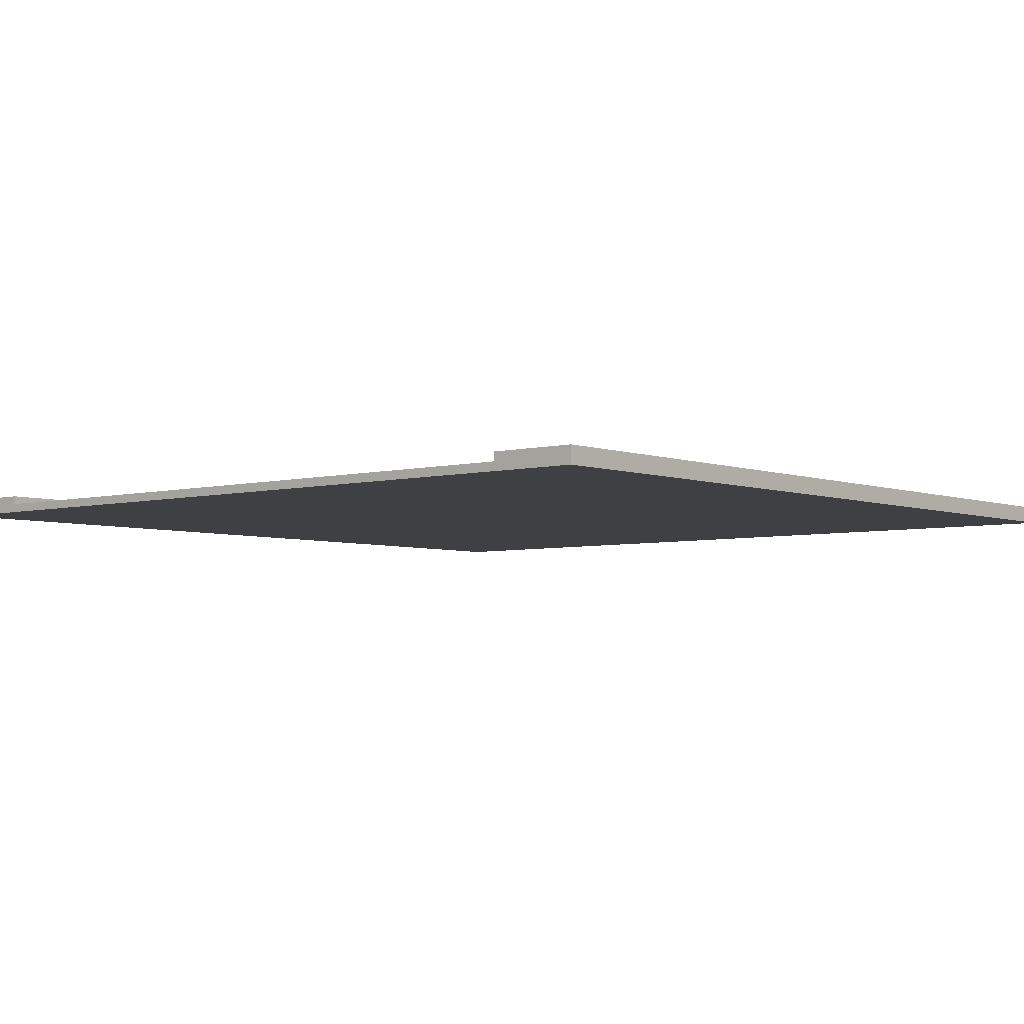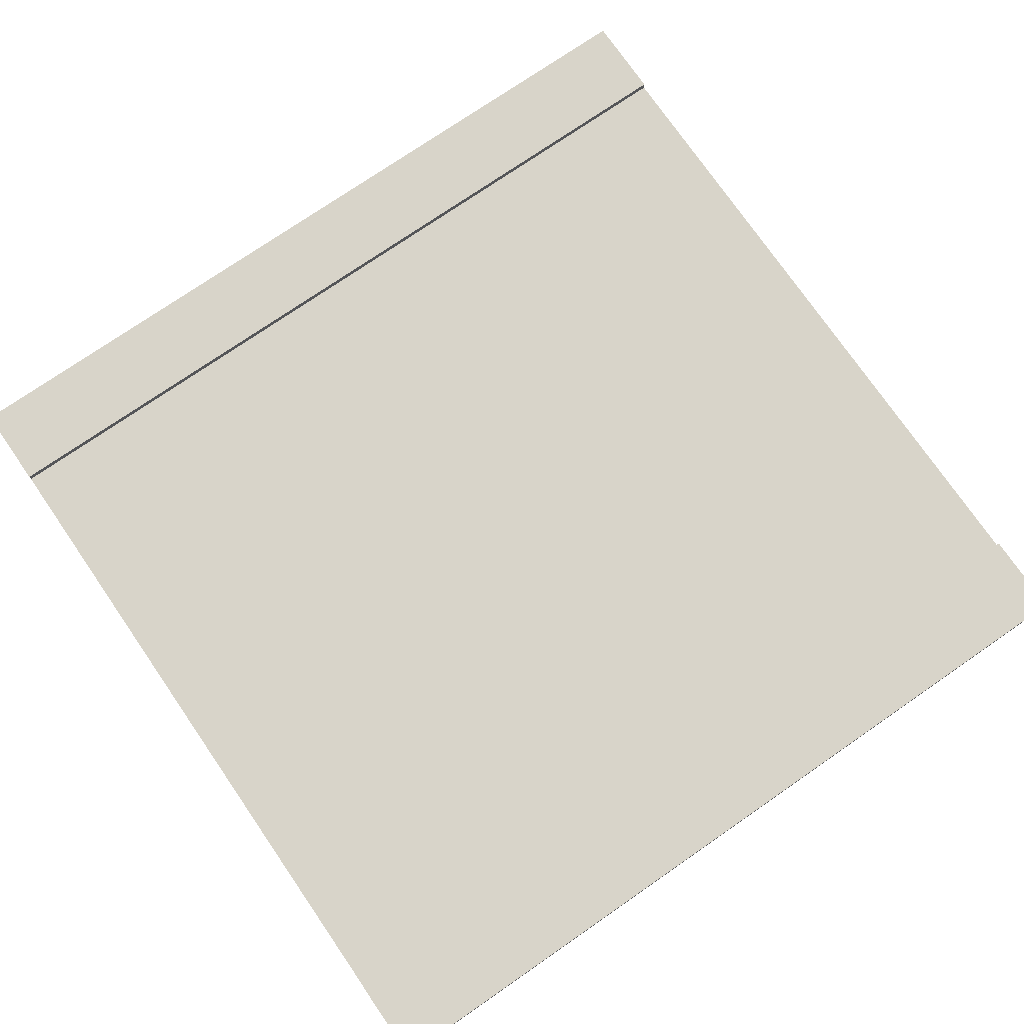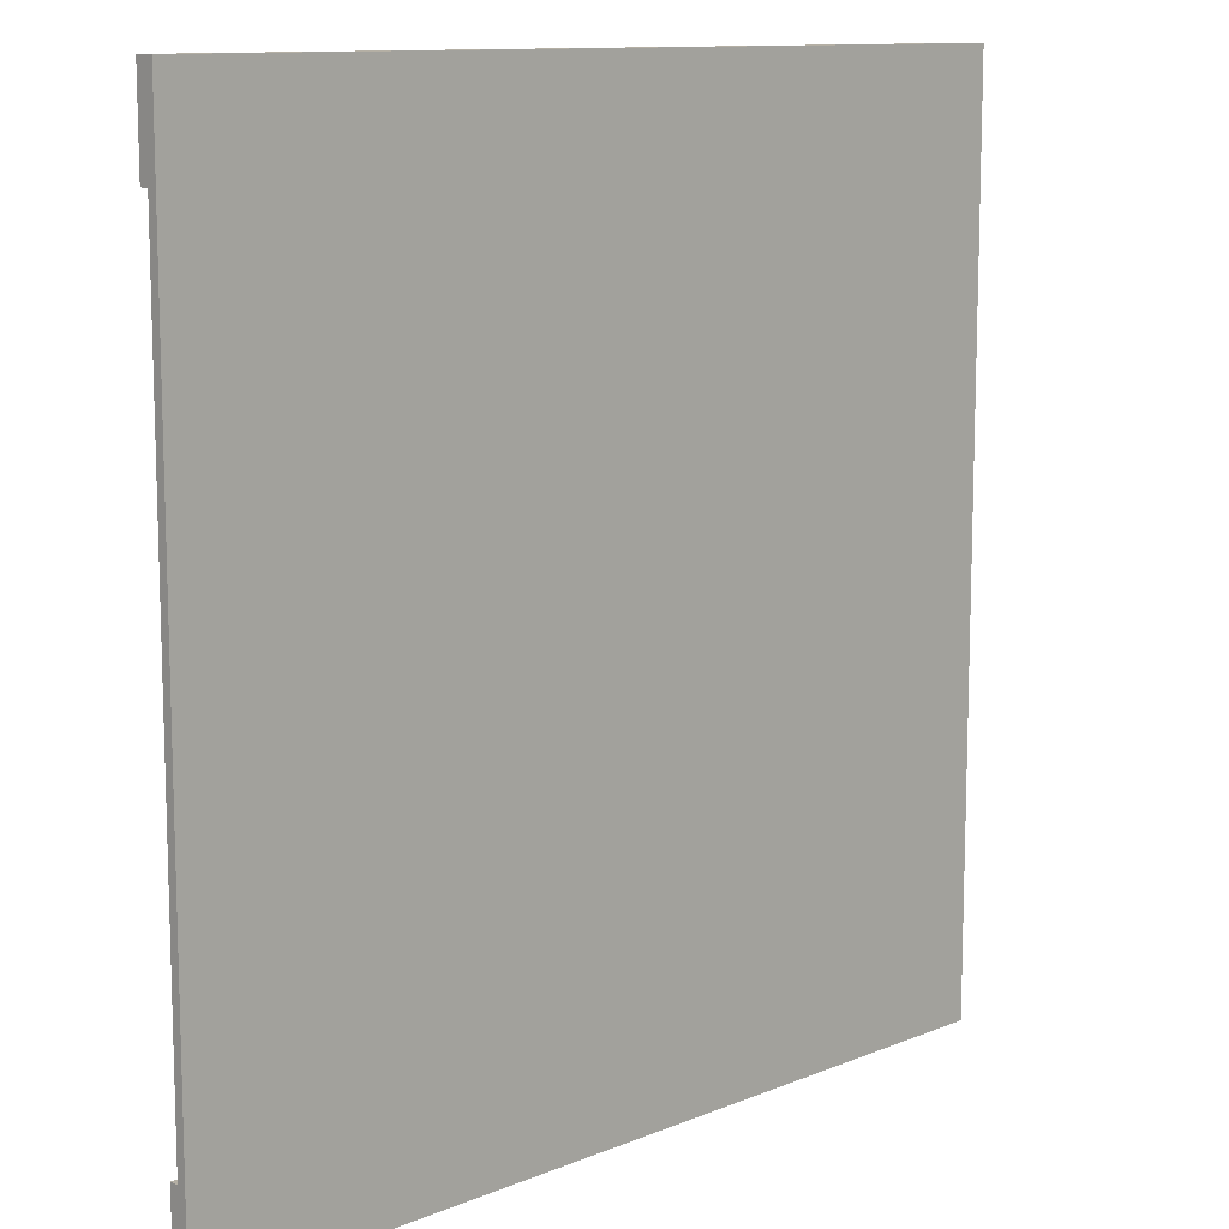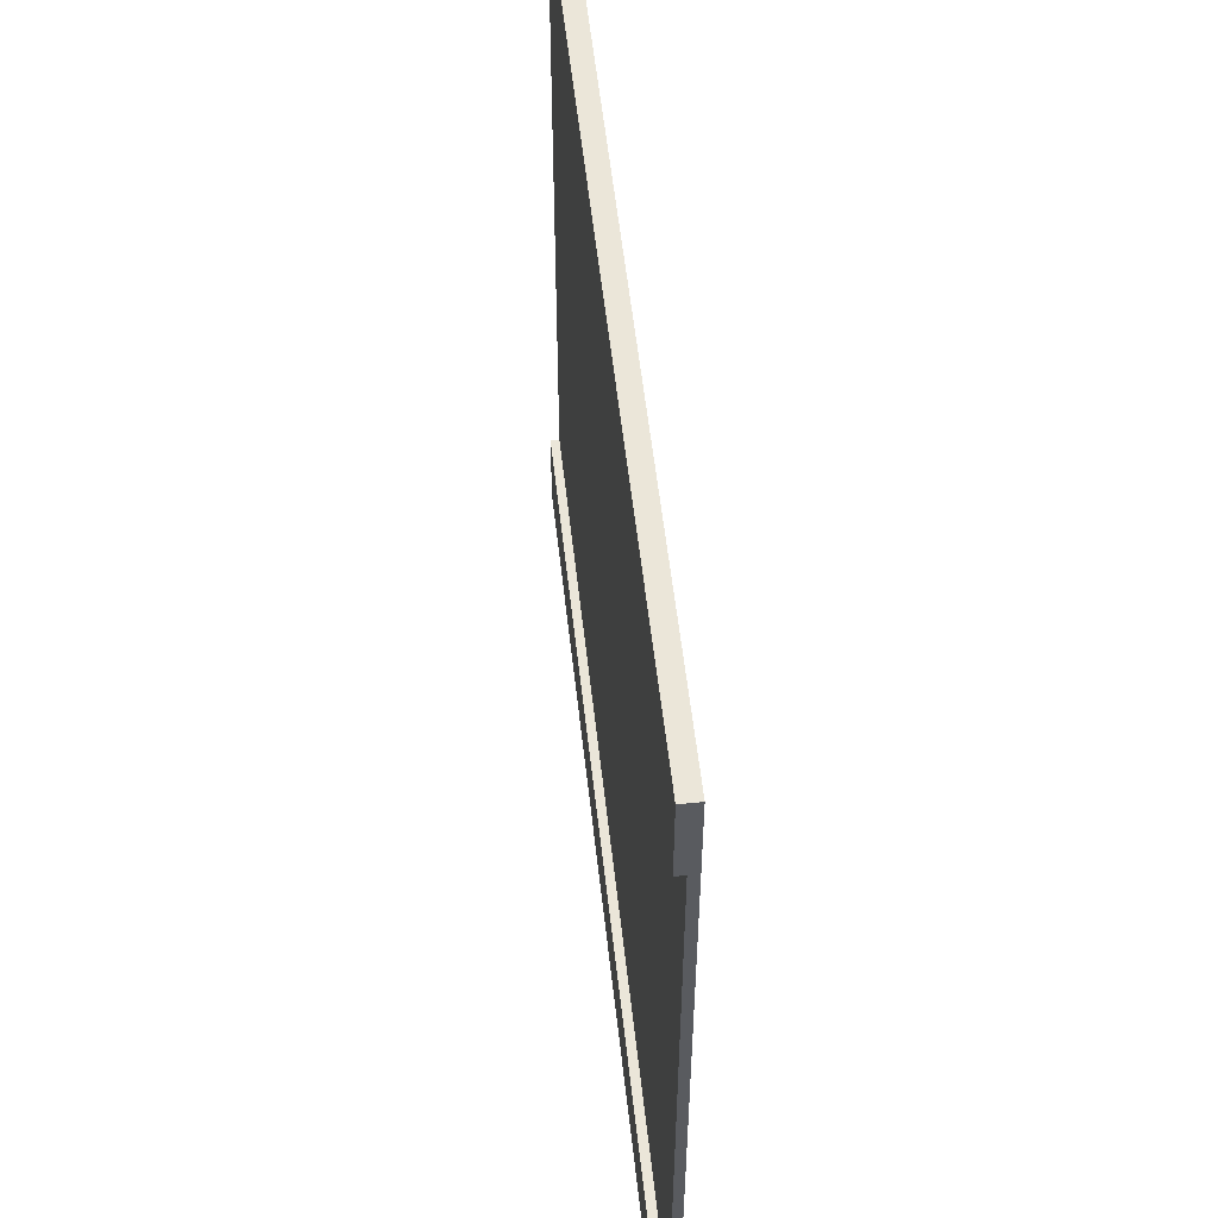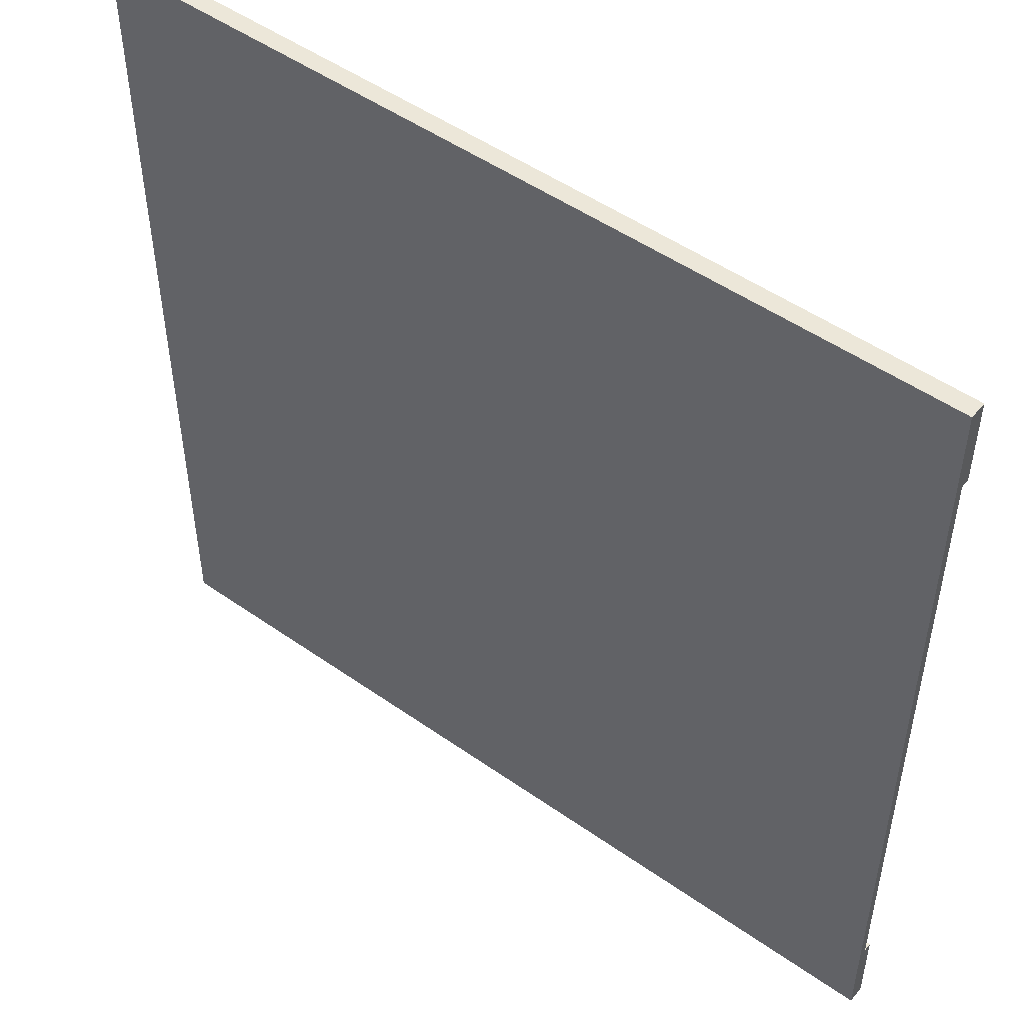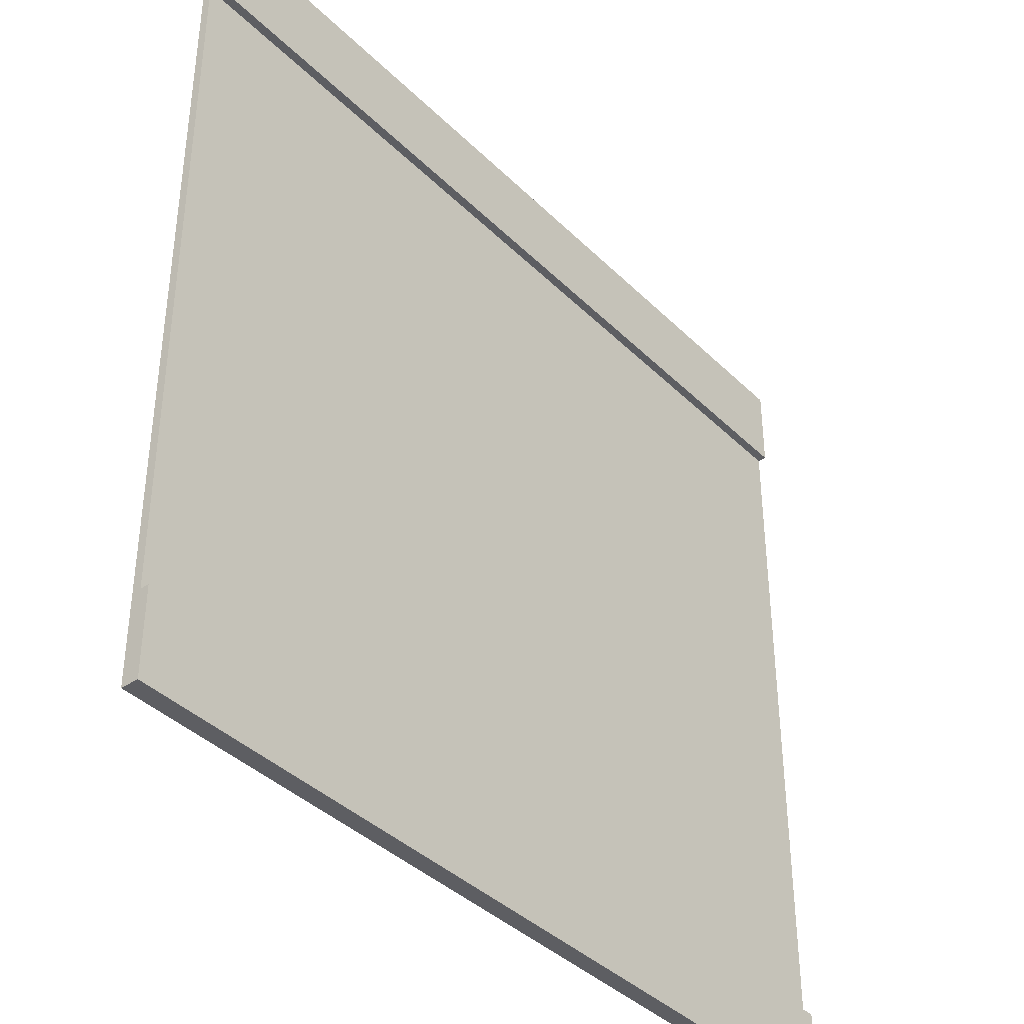
<metadata>
{"format":"obj","ext":"obj","renderer":"f3d","projection":"perspective","resolution":1024,"background":"white","views":[{"elev":-4.6,"azim":-49.7,"up":"+Y"},{"elev":75.3,"azim":145.4,"up":"+Y"},{"elev":11.3,"azim":-45.0,"up":"+Z"},{"elev":55.9,"azim":-96.3,"up":"+Z"},{"elev":50.1,"azim":37.7,"up":"+Z"},{"elev":-39.3,"azim":129.7,"up":"+Z"}]}
</metadata>
<code>
g mergedBlocks
v -0.5 -0.48 0.5
v -0.5 -0.48 0.4
v 0.5 -0.48 0.5
v 0.5 -0.48 0.4
v -0.5 -0.5 0.5
v 0.5 -0.5 0.5
v -0.5 -0.48 -0.4
v -0.5 -0.48 -0.5
v 0.5 -0.48 -0.4
v 0.5 -0.48 -0.5
v -0.5 -0.5 -0.5
v 0.5 -0.5 -0.5
v 0.5 -0.49 0.4
v -0.5 -0.49 0.4
v -0.5 -0.49 -0.4
v 0.5 -0.49 -0.4
v -0.5 -0.49 -0.01
v -0.5 -0.49 -0.3
v 0.5 -0.49 -0.01
v 0.5 -0.49 -0.3
v -0.5 -0.49 0.01
v 0.5 -0.49 0.01
v -0.5 -0.49 0.3
v 0.5 -0.49 0.3
f 3 2 1
f 2 3 4
f 5 3 1
f 3 5 6
f 9 8 7
f 8 9 10
f 12 5 11
f 5 12 6
f 13 2 4
f 2 13 14
f 12 8 10
f 8 12 11
f 15 9 7
f 9 15 16
f 19 18 17
f 18 19 20
f 23 22 21
f 22 23 24
f 7 8 15
f 2 5 1
f 14 5 2
f 23 5 14
f 21 5 23
f 17 5 21
f 18 5 17
f 15 5 18
f 15 11 5
f 11 15 8
f 9 12 10
f 12 9 16
f 12 16 6
f 6 16 20
f 6 20 19
f 6 19 22
f 6 22 24
f 6 24 13
f 6 13 3
f 3 13 4
f 13 23 14
f 23 13 24
f 20 15 18
f 15 20 16
f 22 17 21
f 17 22 19

</code>
